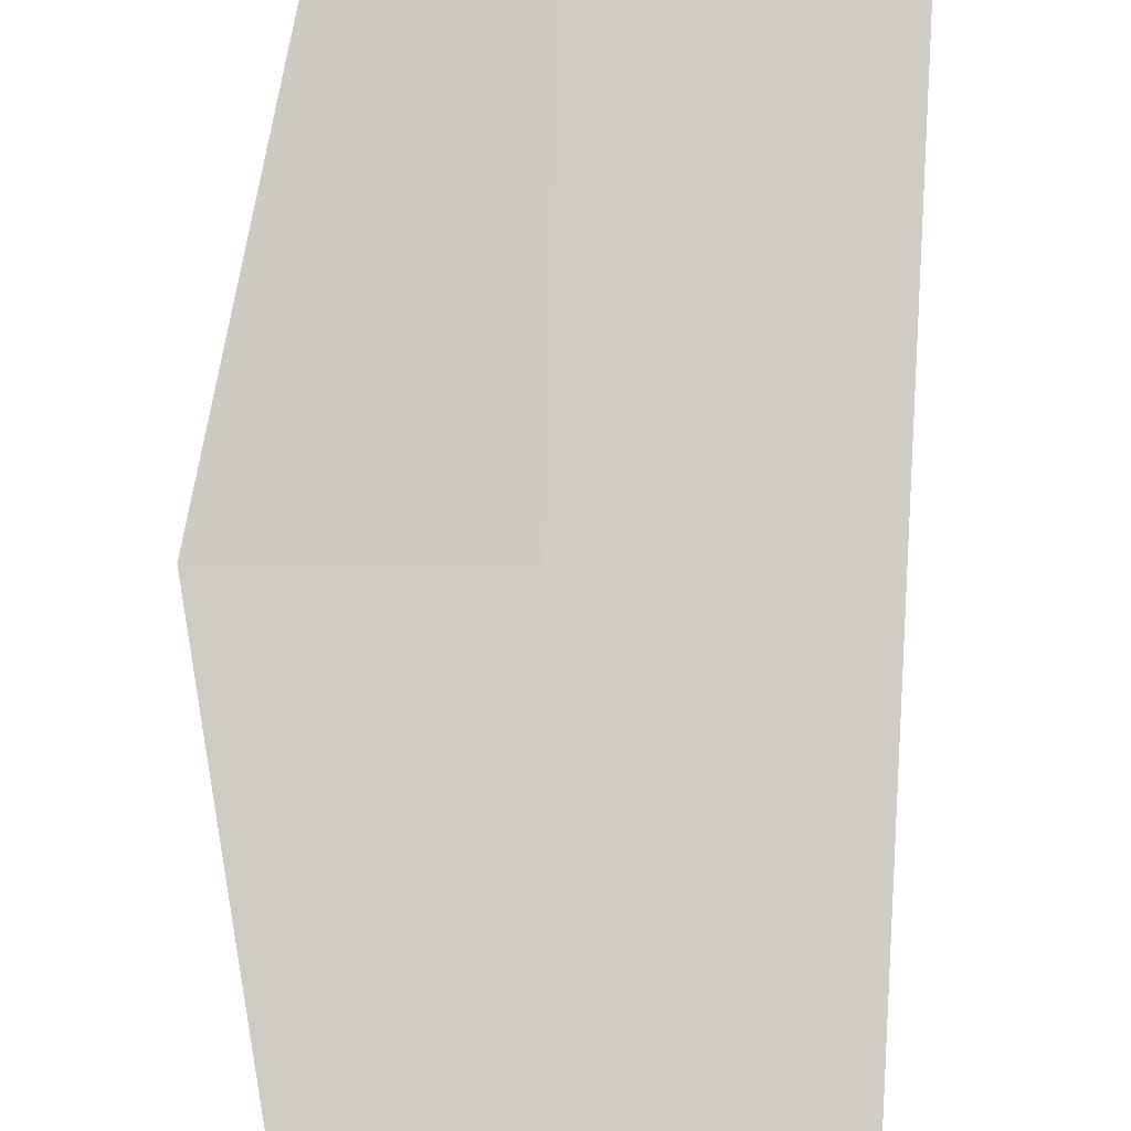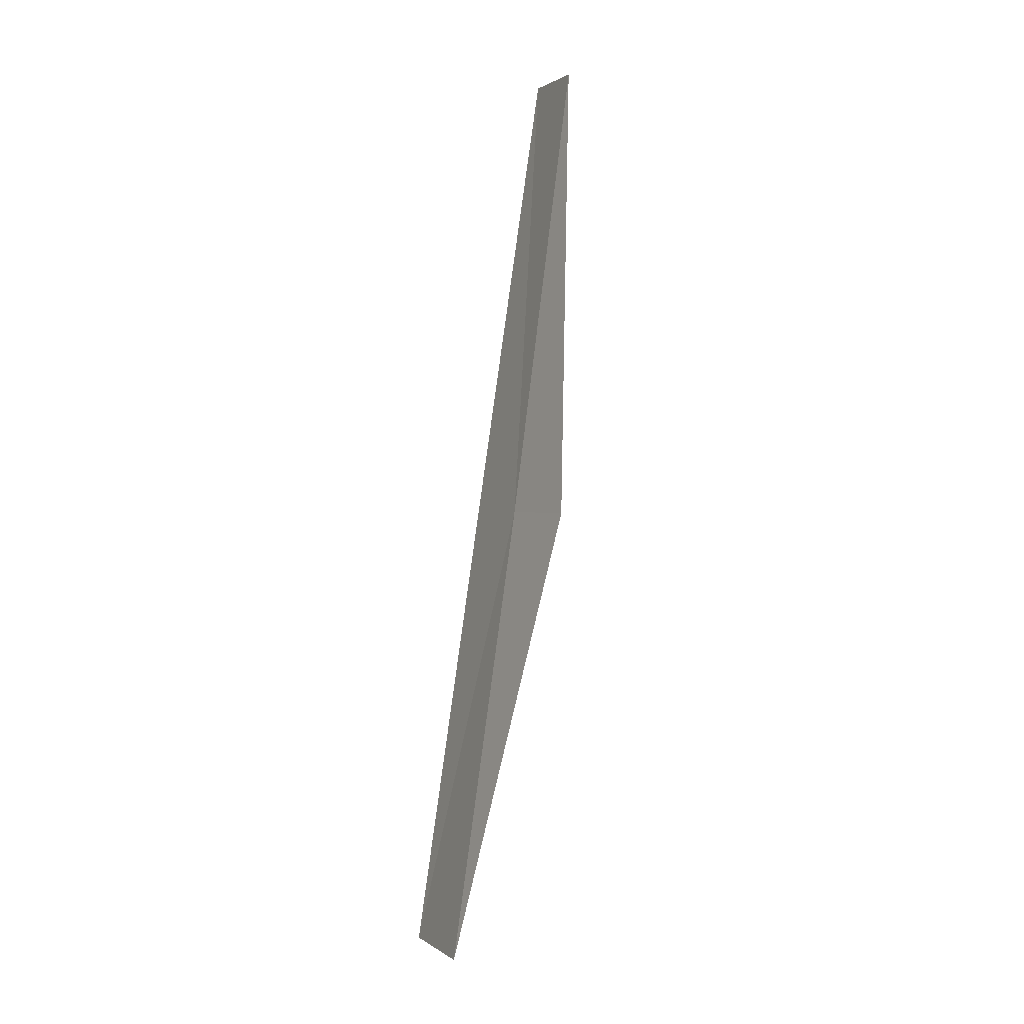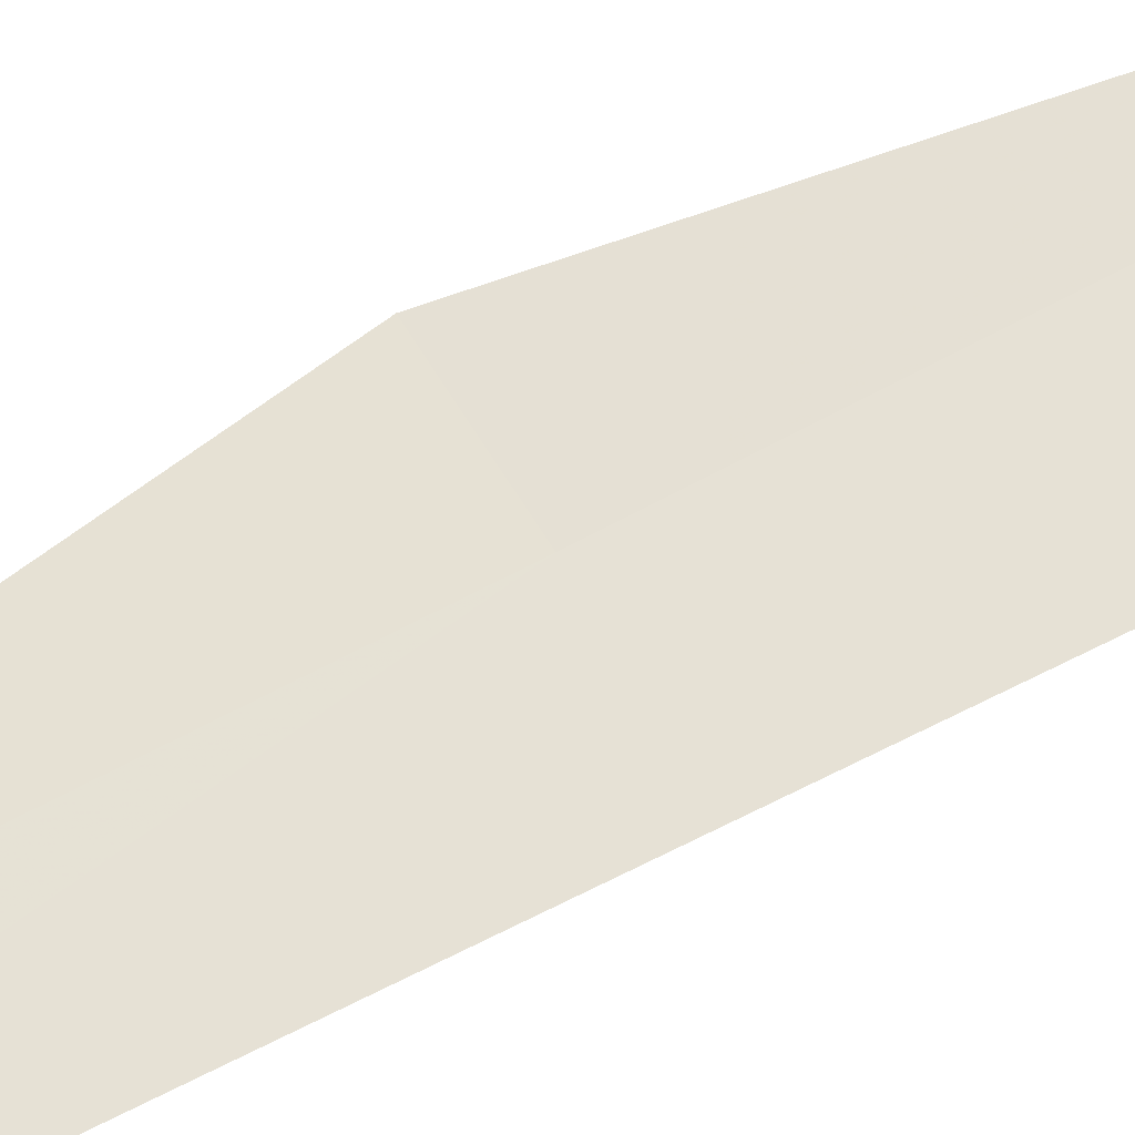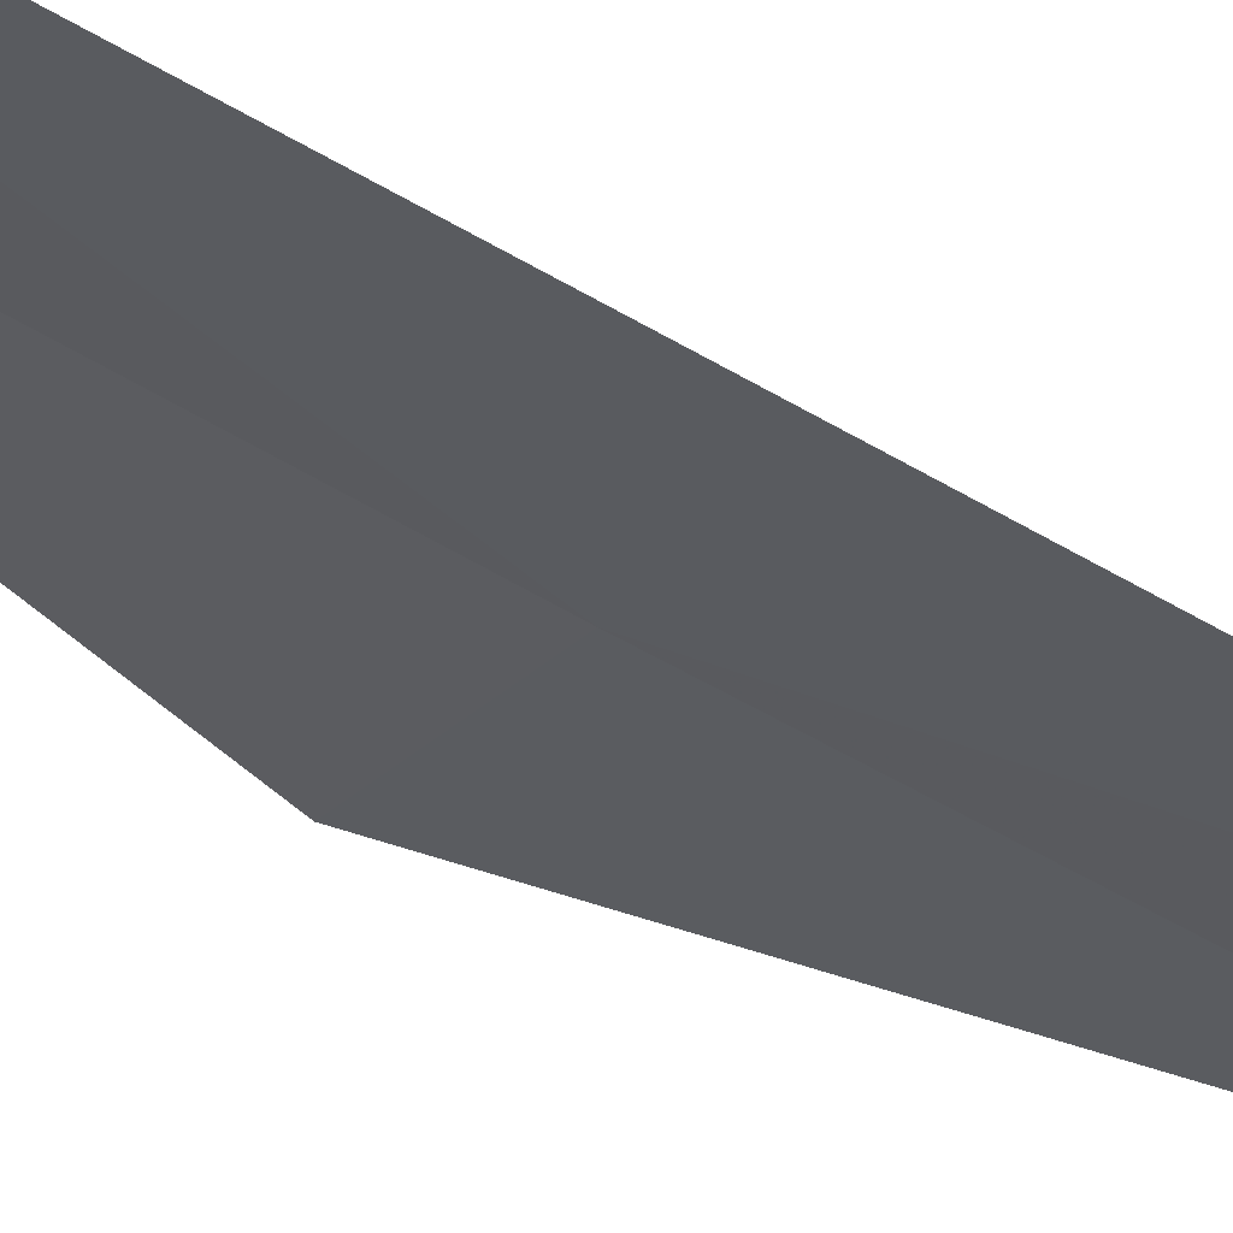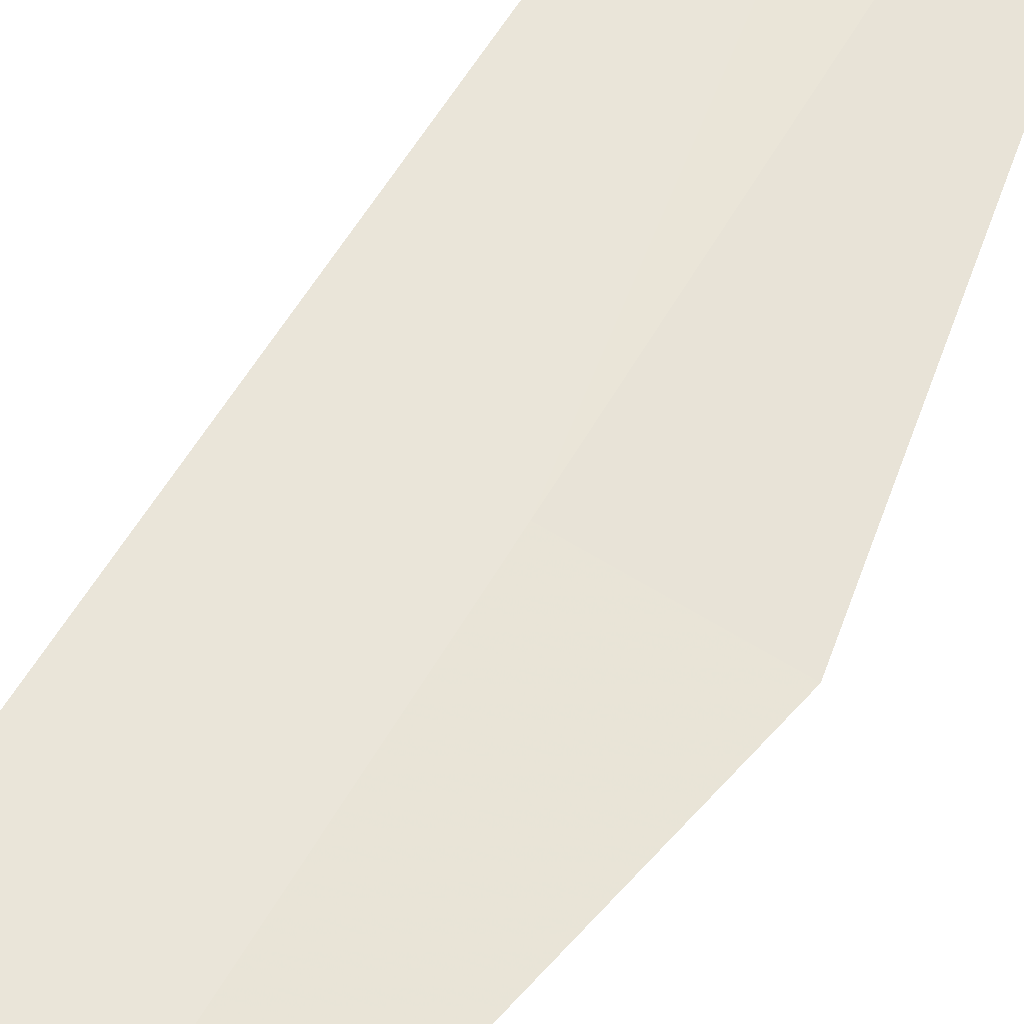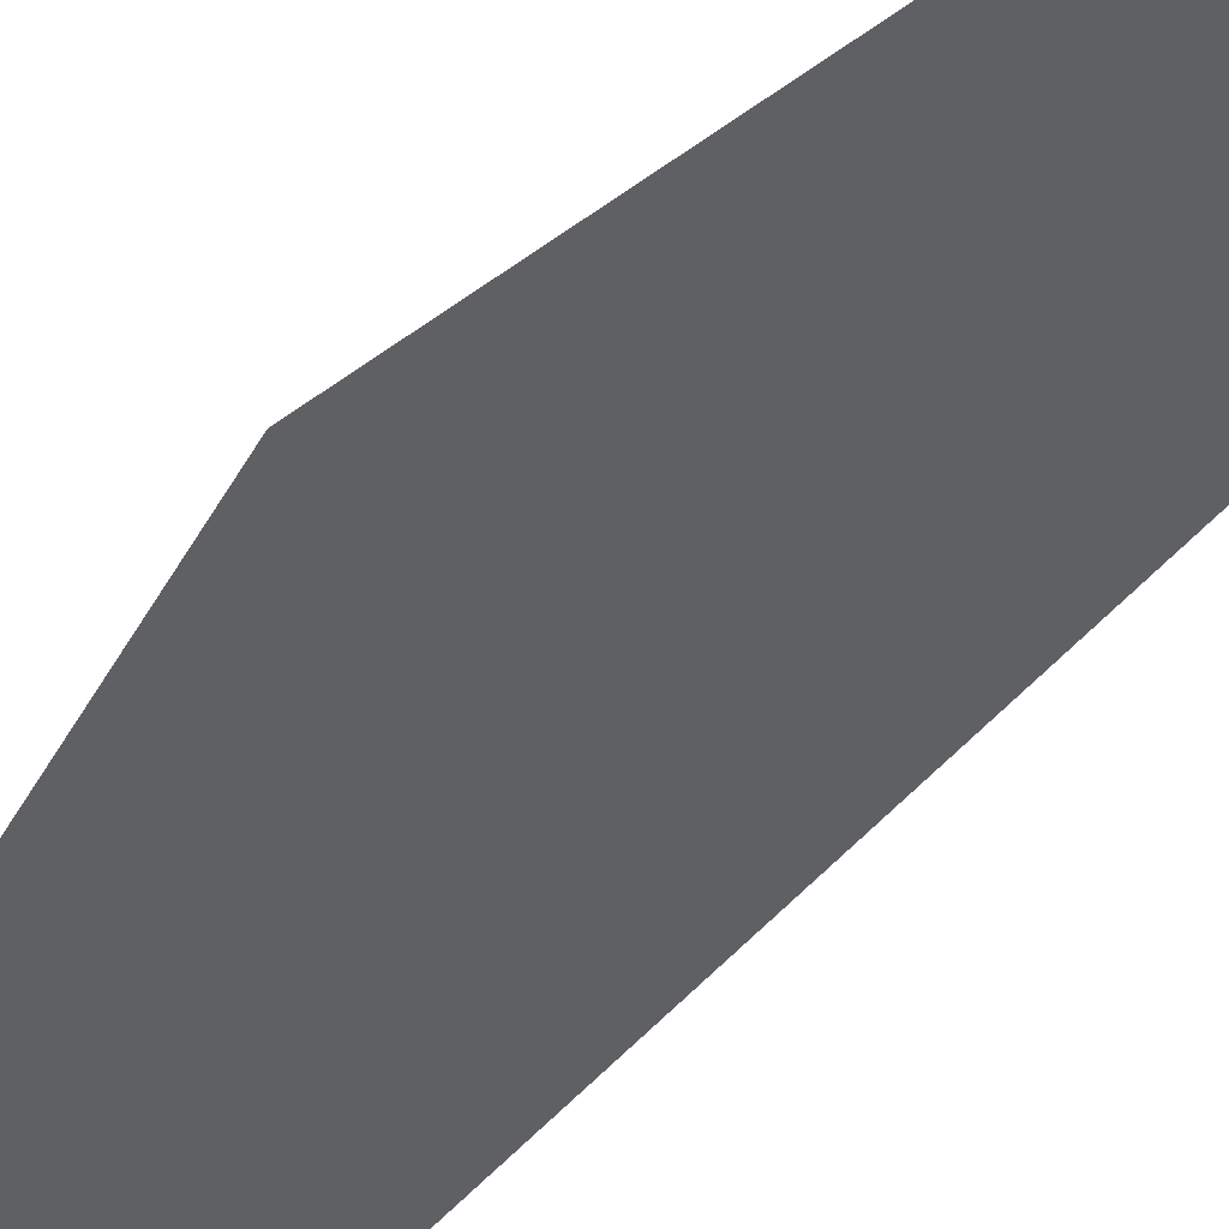
<metadata>
{"format":"obj","ext":"obj","renderer":"f3d","projection":"perspective","resolution":1024,"background":"white","views":[{"elev":75.8,"azim":1.4,"up":"+Y"},{"elev":1.4,"azim":-119.0,"up":"+Z"},{"elev":52.5,"azim":63.4,"up":"+Y"},{"elev":-40.7,"azim":43.5,"up":"+Y"},{"elev":68.1,"azim":-150.2,"up":"+Y"},{"elev":-51.8,"azim":-36.4,"up":"+Y"}]}
</metadata>
<code>
v 24.5 36.81 123.9
v 23.71 36.76 123.9
v 24.5 36.21 128.2
v 25.19 36.16 128.2
v 25.39 37.41 119.7
v 24.51 37.47 119.7
f 1 3 4
f 1 4 5
f 1 5 6
f 1 2 3
f 1 6 2

</code>
